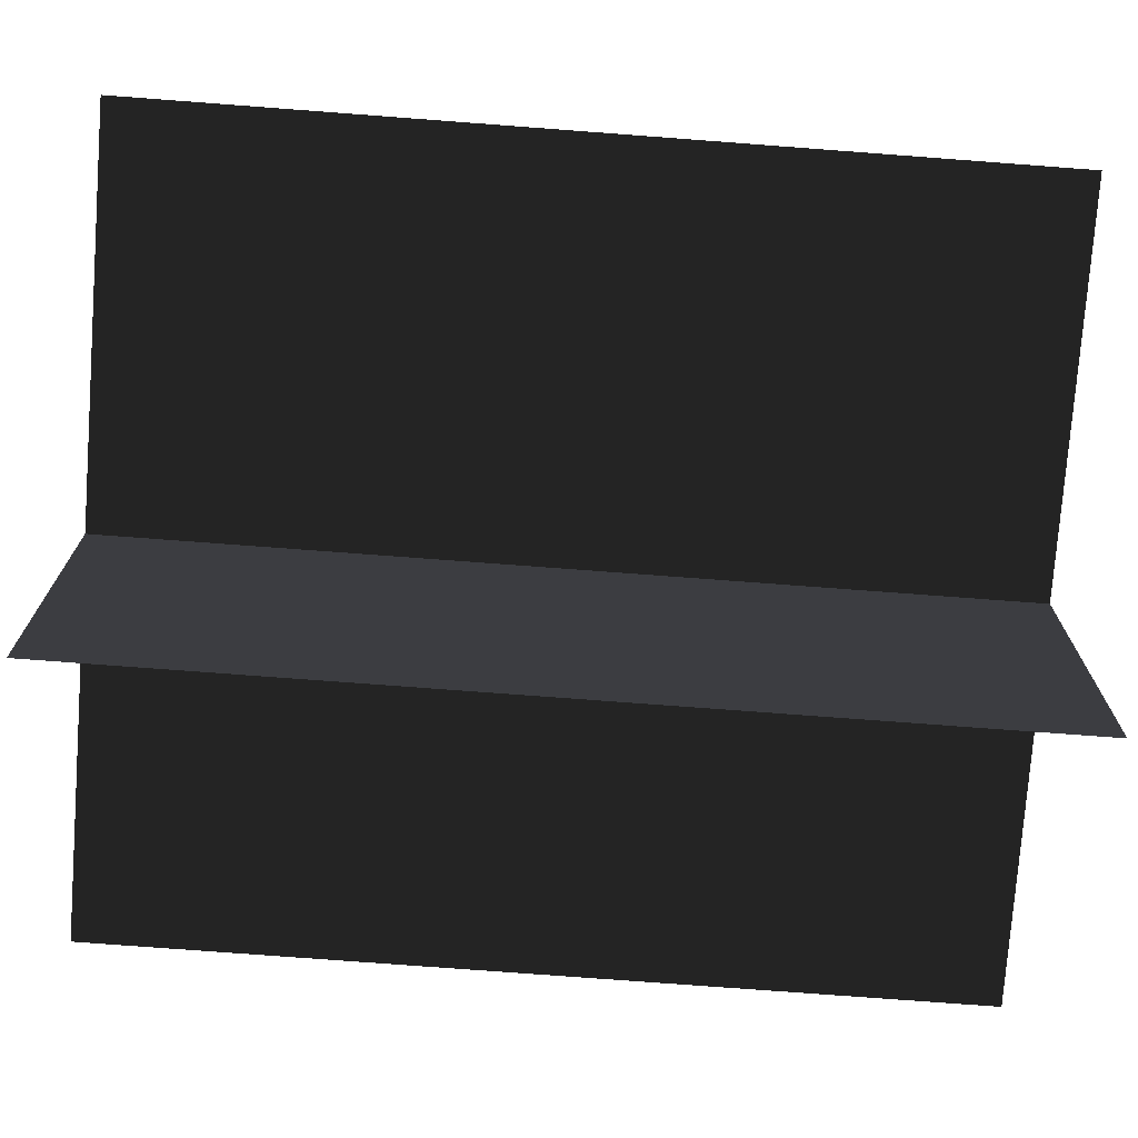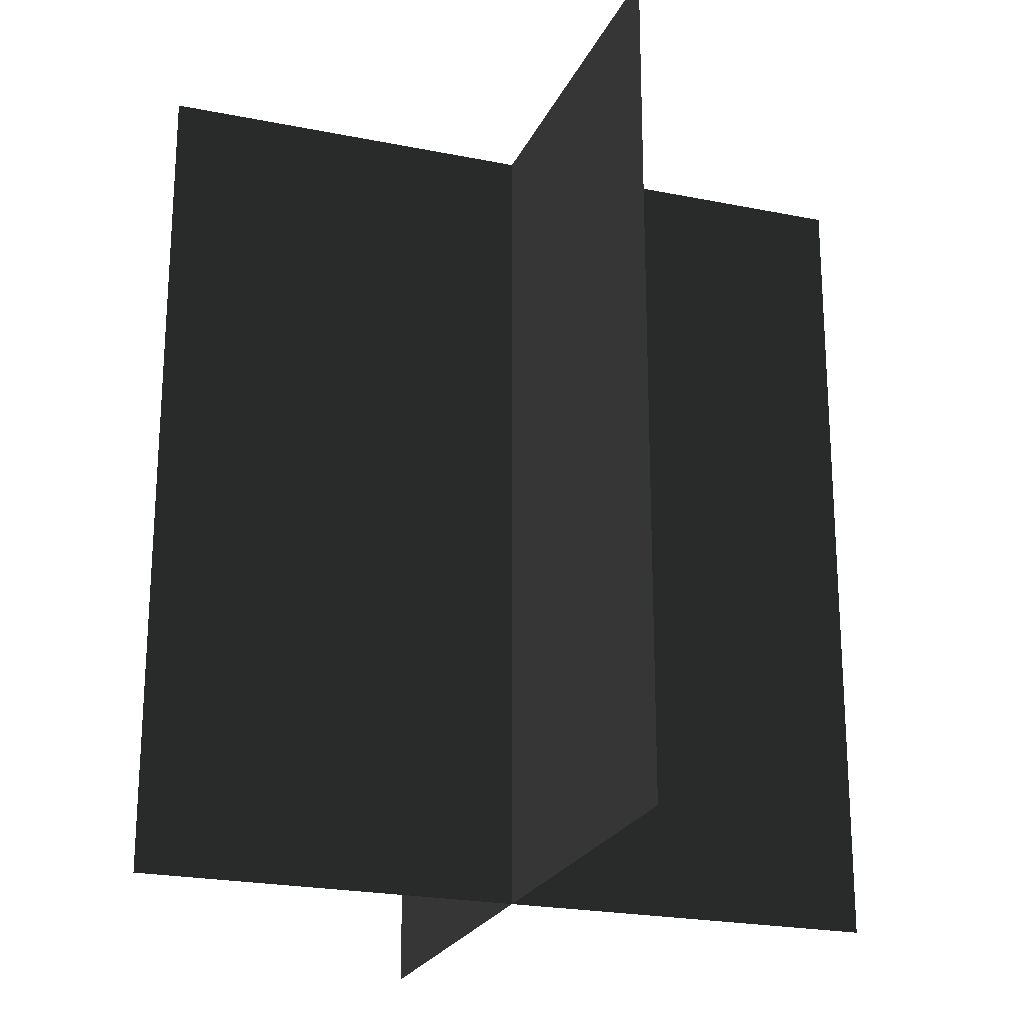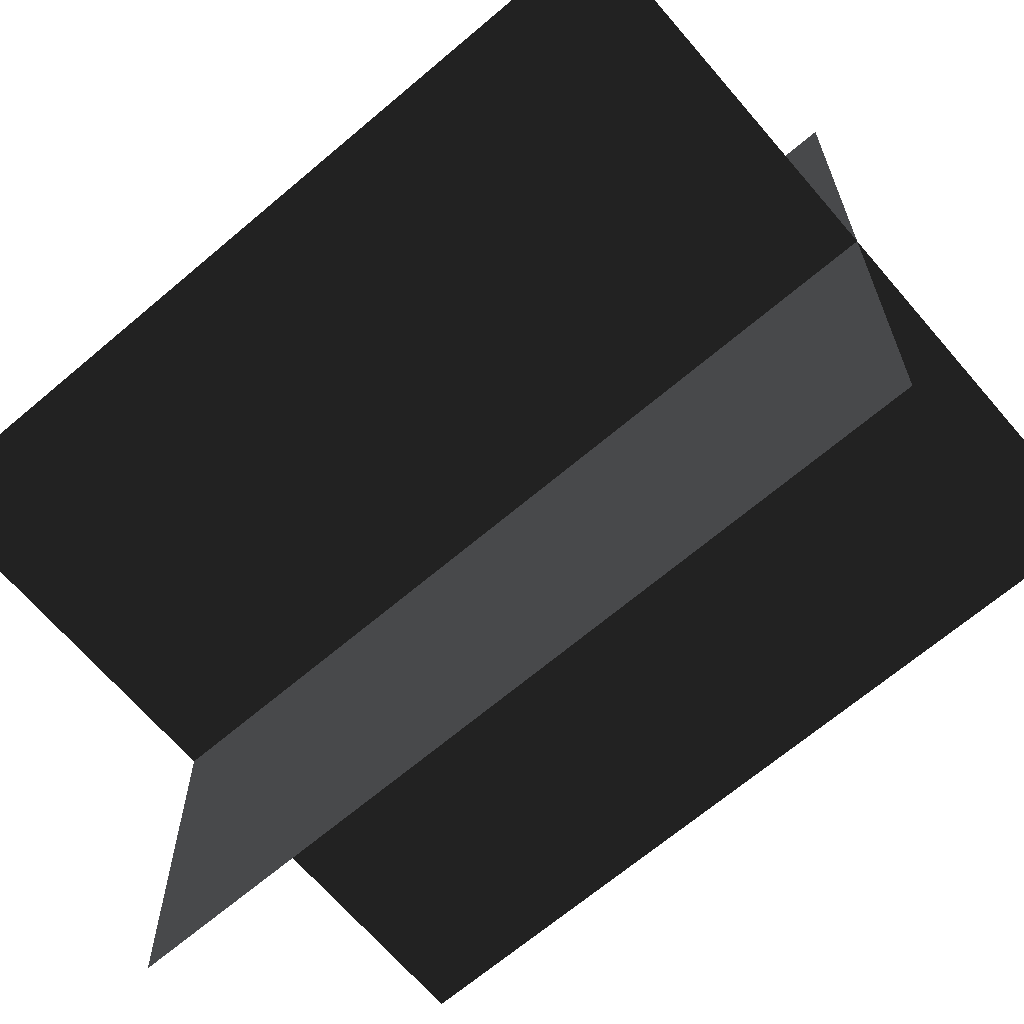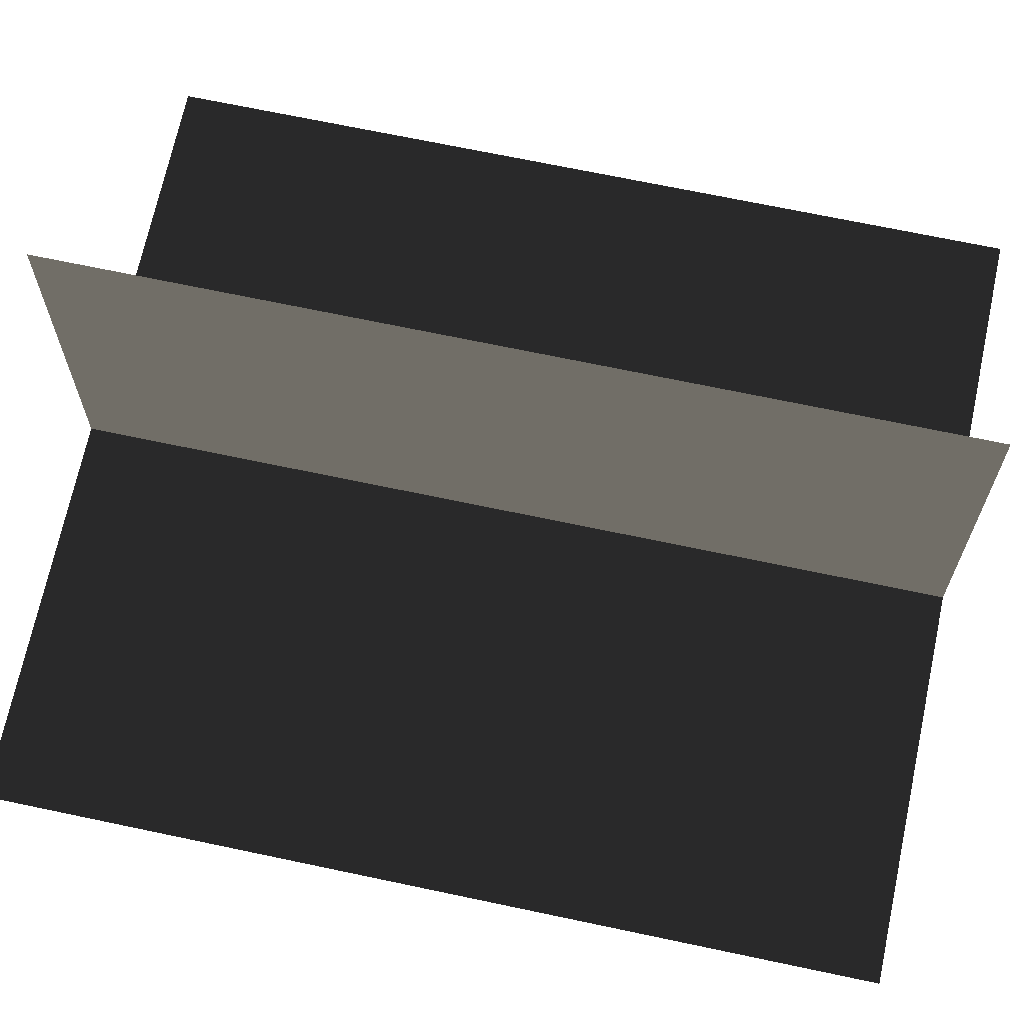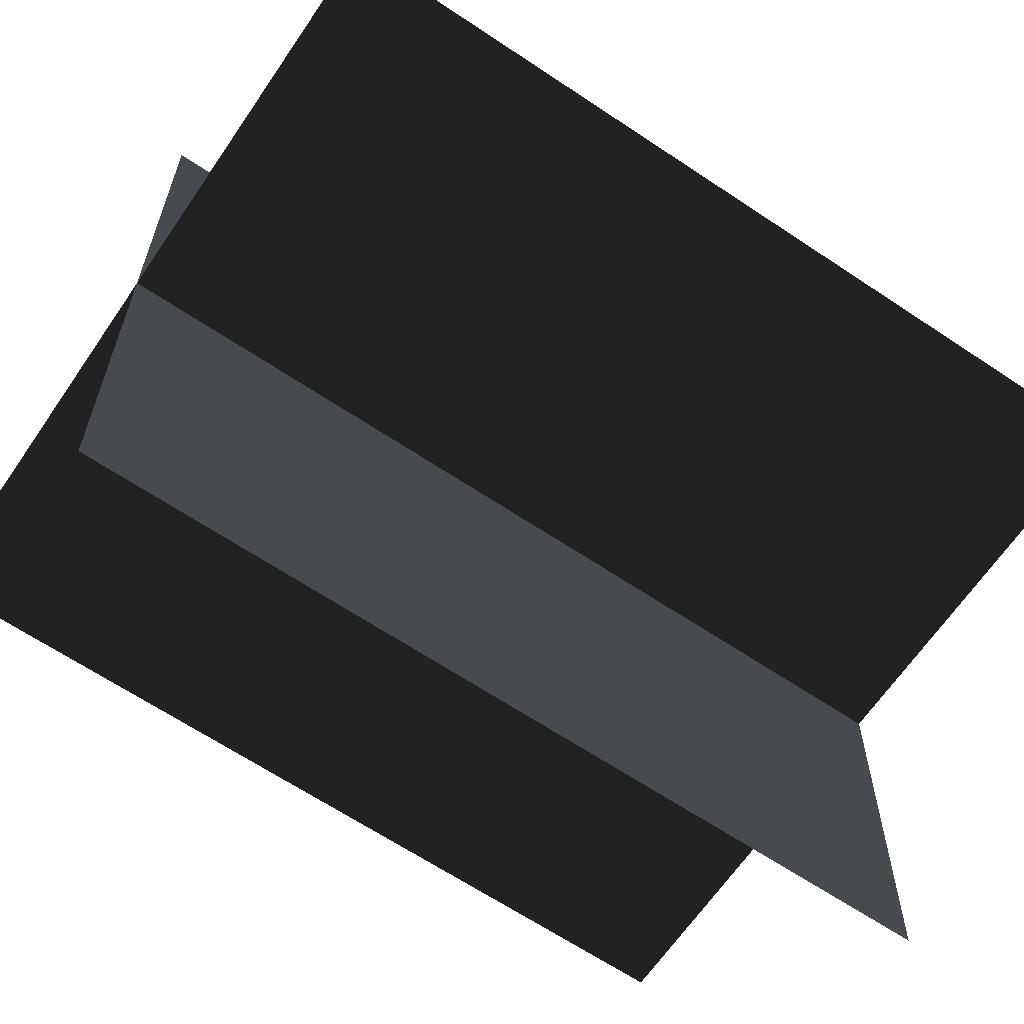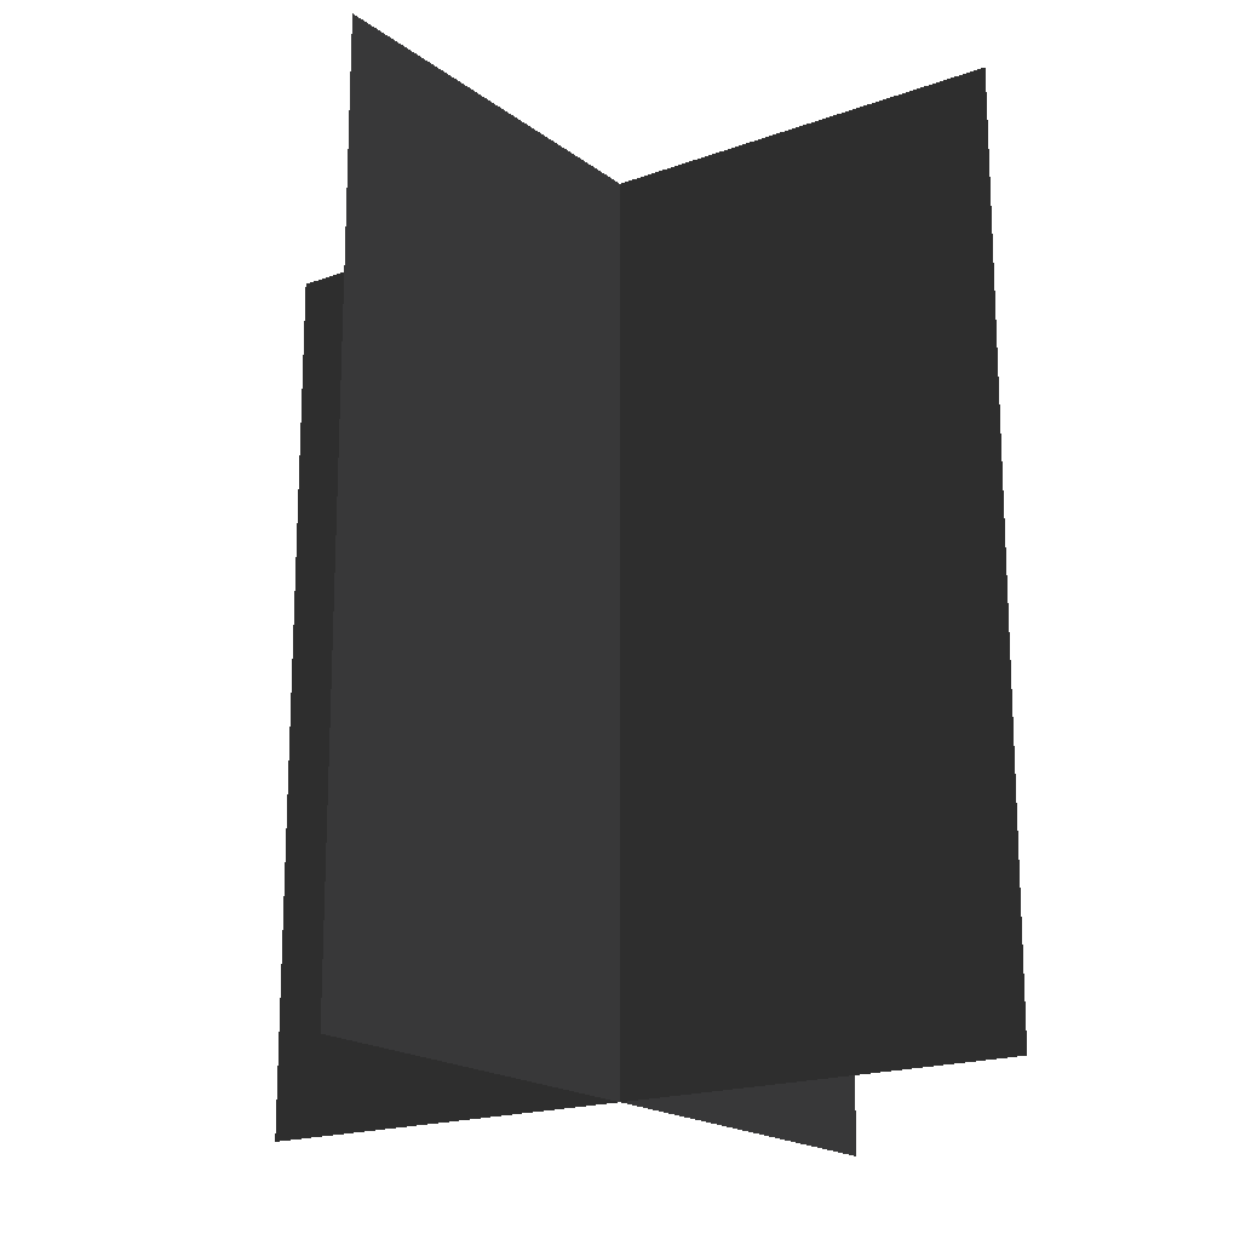
<metadata>
{"format":"obj","ext":"obj","renderer":"f3d","projection":"perspective","resolution":1024,"background":"white","views":[{"elev":-75.2,"azim":-94.3,"up":"+Z"},{"elev":-22.5,"azim":70.7,"up":"+Y"},{"elev":-66.7,"azim":-49.5,"up":"+Z"},{"elev":68.8,"azim":-78.0,"up":"+Z"},{"elev":-64.4,"azim":55.9,"up":"+Z"},{"elev":-18.3,"azim":-144.7,"up":"+Y"}]}
</metadata>
<code>
g Object51
v 0.0001526 9.849 -8.873
v 0.0001526 -9.849 -8.873
v 0.0001526 9.849 8.873
v 0.0001526 -9.849 8.873
v 8.873 9.849 7.629e-06
v 8.873 -9.849 7.629e-06
v -8.873 9.849 7.629e-06
v -8.873 -9.849 7.629e-06
f 3 1 2
f 2 4 3
f 7 5 6
f 6 8 7

</code>
